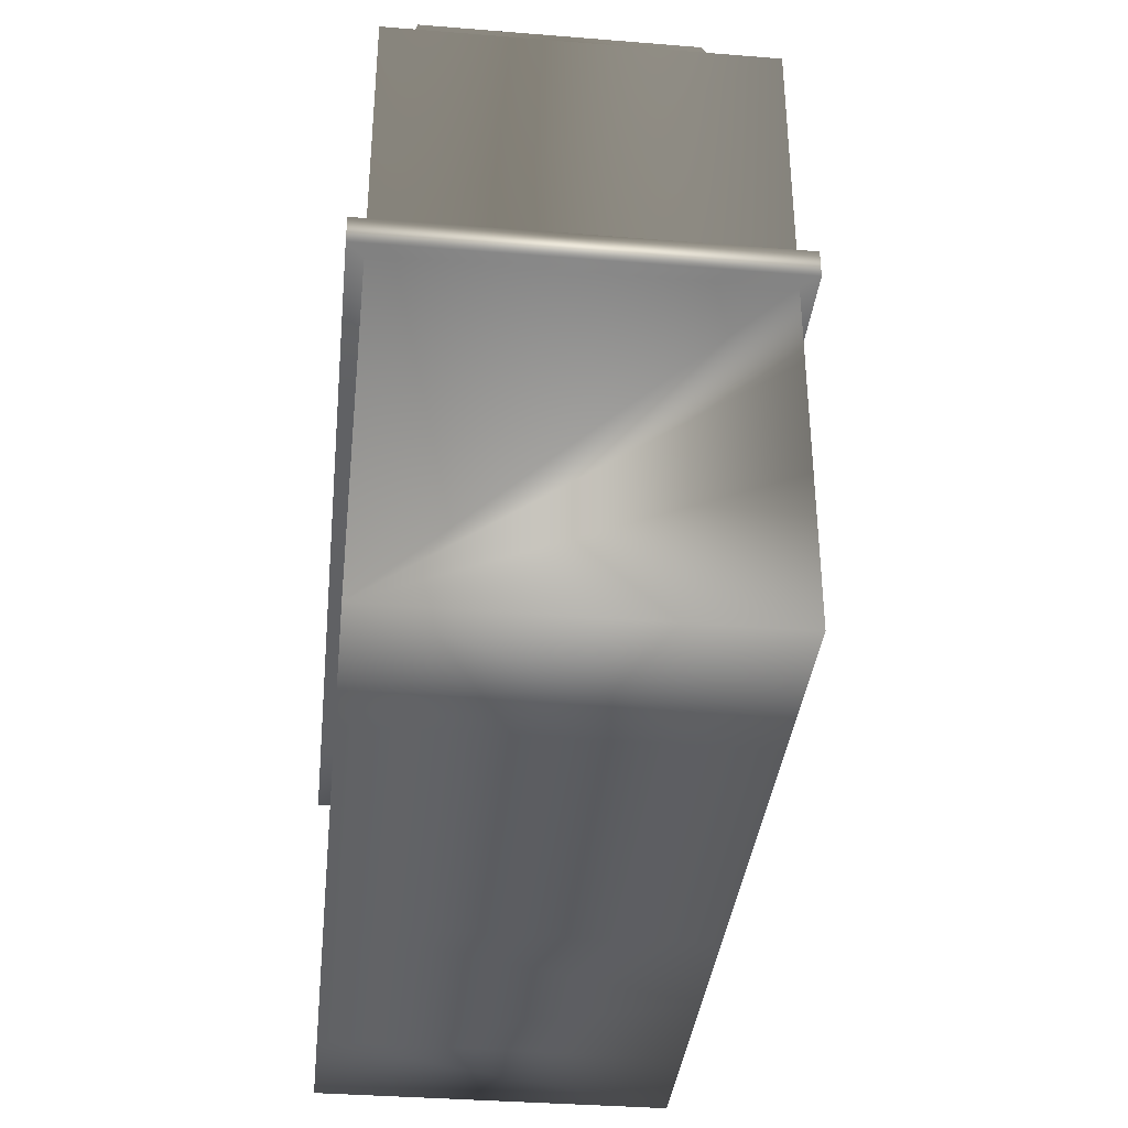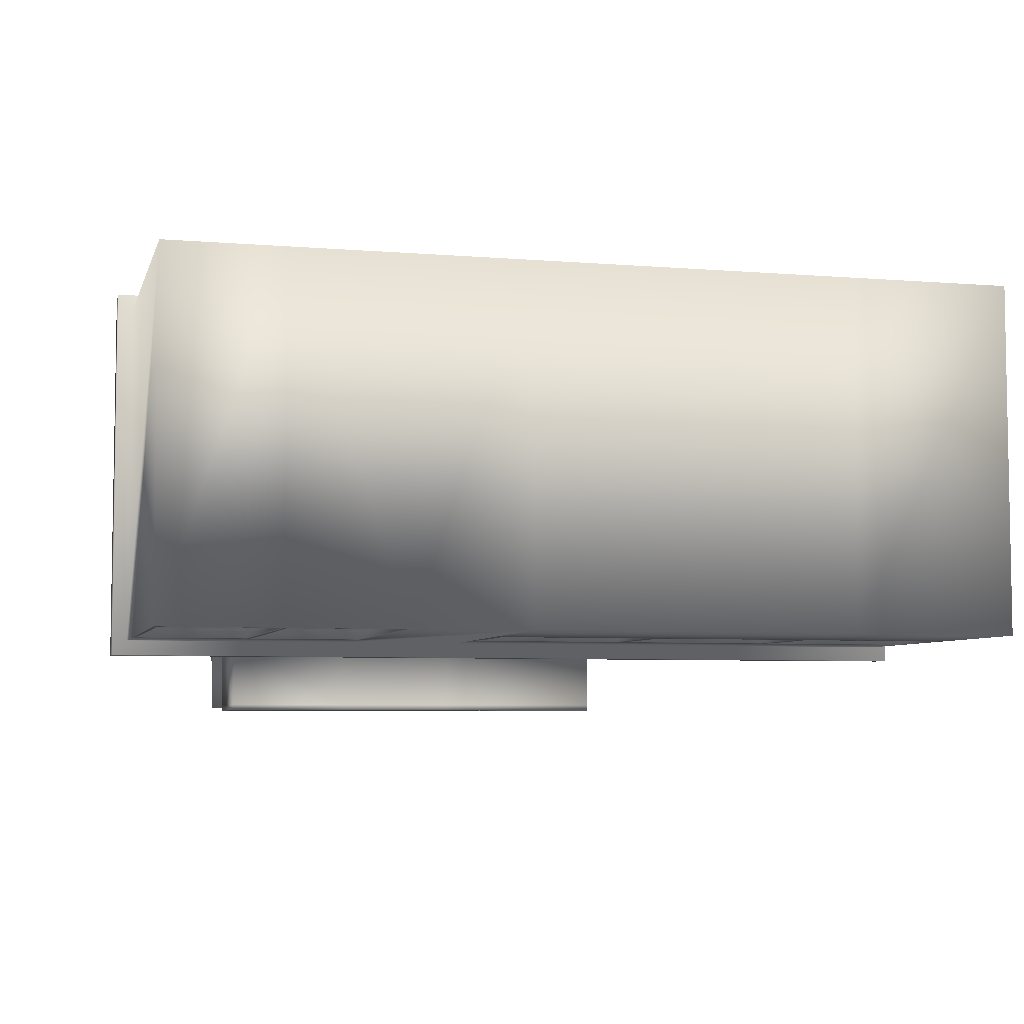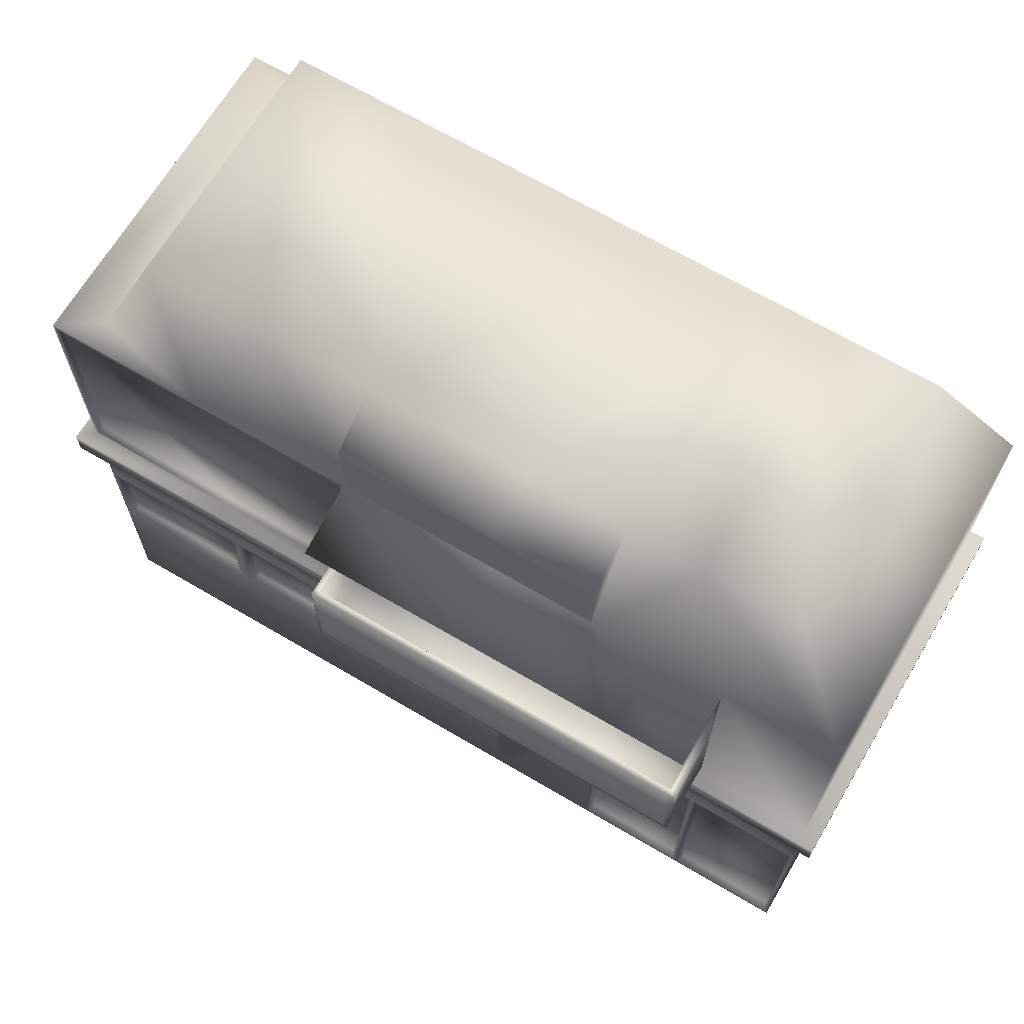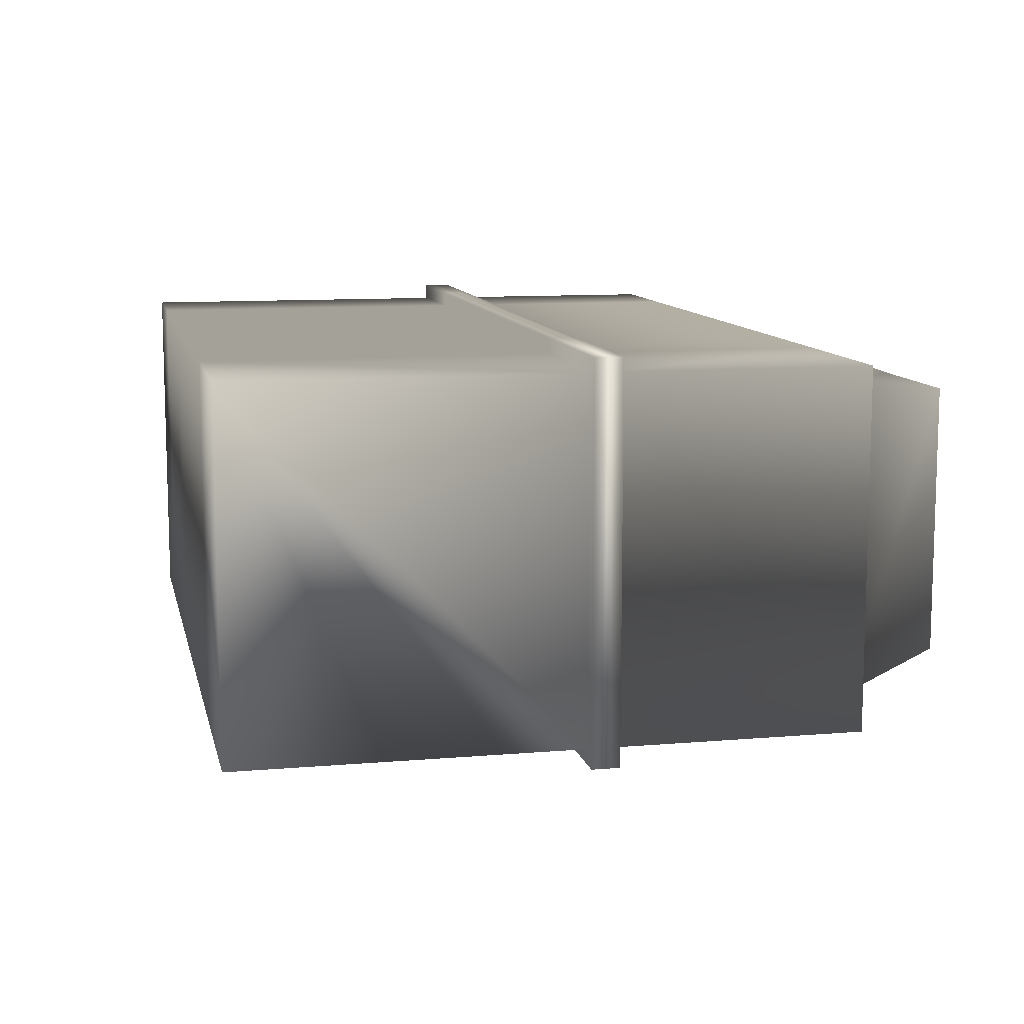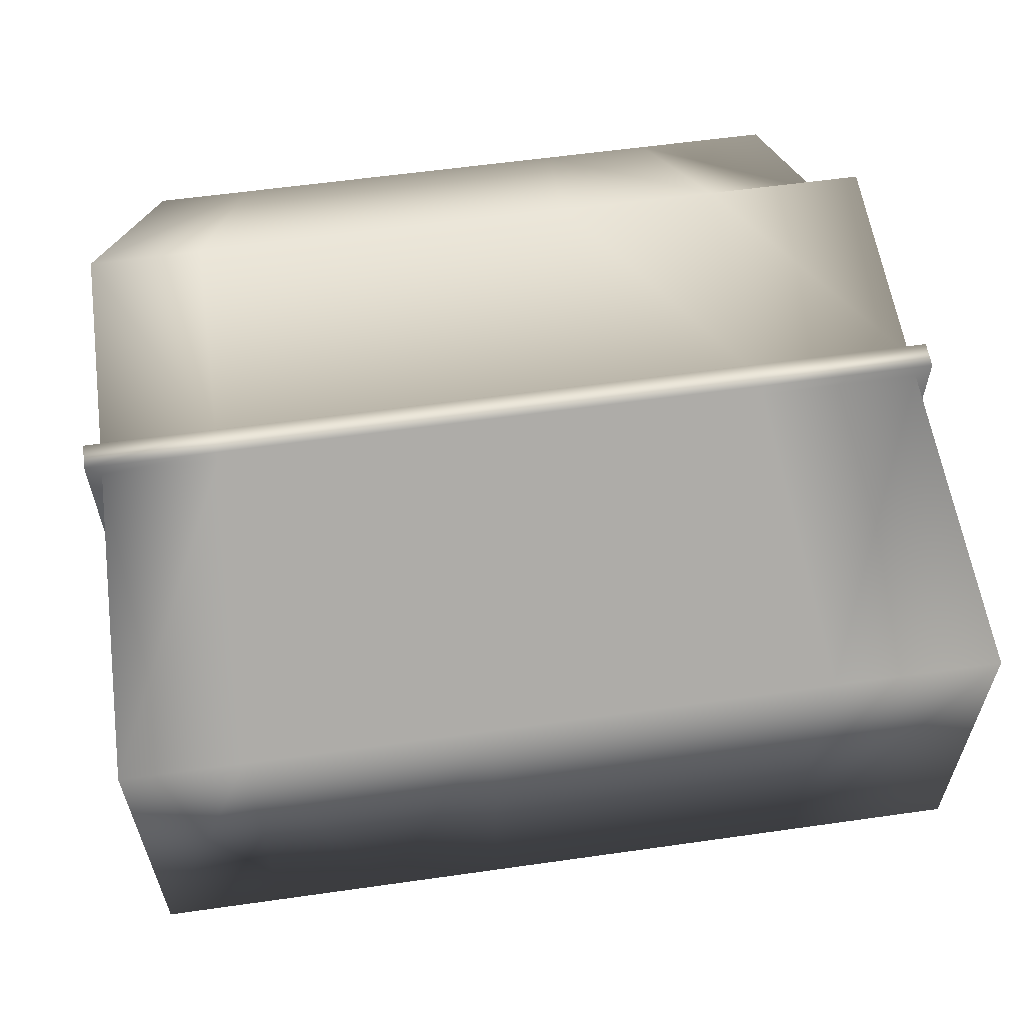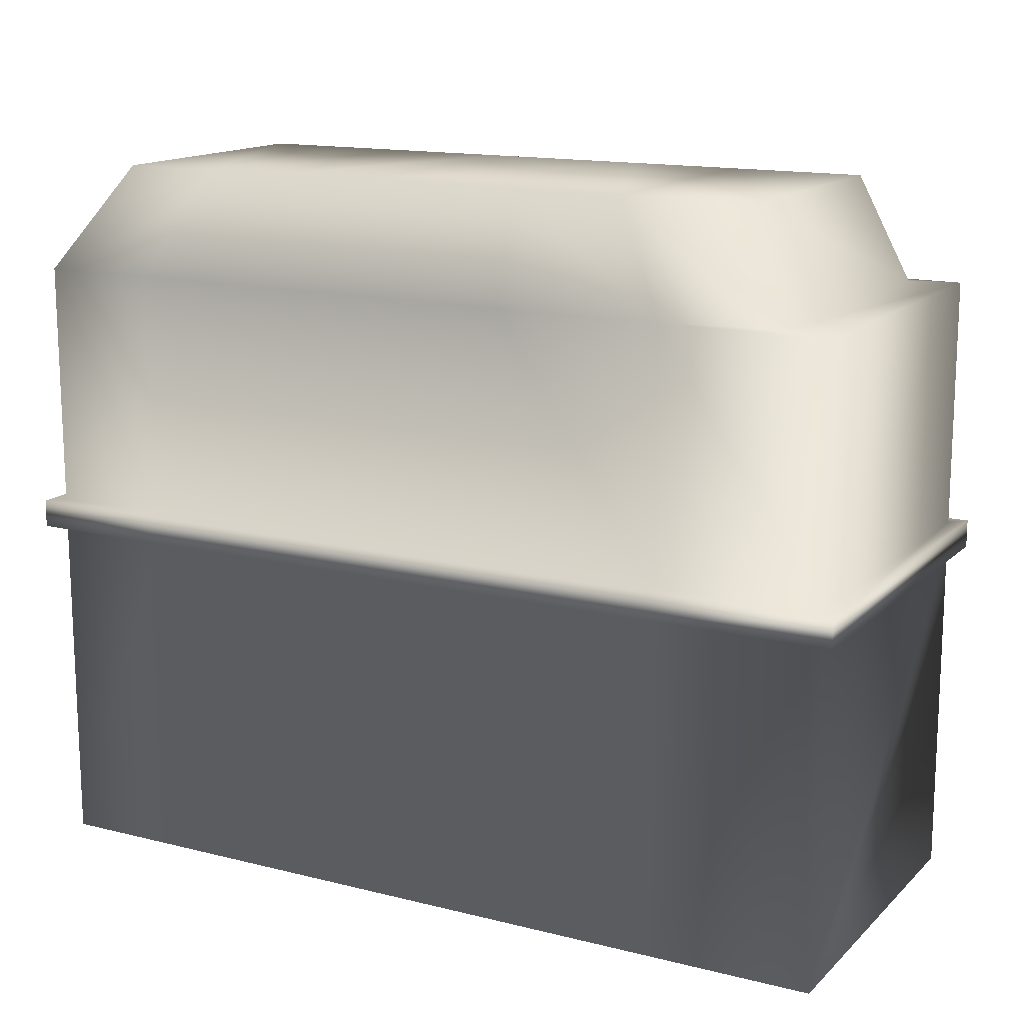
<metadata>
{"format":"obj","ext":"obj","renderer":"f3d","projection":"perspective","resolution":1024,"background":"white","views":[{"elev":-36.3,"azim":84.0,"up":"+Y"},{"elev":-5.7,"azim":-14.2,"up":"+Z"},{"elev":67.3,"azim":-149.4,"up":"+Y"},{"elev":10.5,"azim":77.8,"up":"+Z"},{"elev":58.8,"azim":-8.3,"up":"+Z"},{"elev":14.7,"azim":28.5,"up":"+Y"}]}
</metadata>
<code>
o Cube3_copy16
v 966.5 -0.9198 1003
v 966.5 -0.9198 1277
v 1240 -0.9198 1003
v 1240 -0.9198 1277
v 966.5 472.9 1003
v 966.5 472.9 1277
v 1240 472.9 1277
v 1622 472.9 1003
v 1622 472.9 1277
v 1622 -0.9198 1277
v 1622 -0.9198 1003
v 1244 555.2 1250
v 1244 555.2 1045
v 1554 555.2 1250
v 1554 555.2 1045
v 1028 555.2 1045
v 1028 555.2 1250
v 1058 -0.9198 1003
v 1149 -0.9198 1003
v 1058 -0.9198 1277
v 1149 -0.9198 1277
v 1149 472.9 1277
v 1058 472.9 1277
v 1495 472.9 1003
v 1368 472.9 1277
v 1495 472.9 1277
v 1368 -0.9198 1277
v 1495 -0.9198 1277
v 1368 -0.9198 1003
v 1495 -0.9198 1003
v 1452 555.2 1250
v 1367 555.2 1250
v 1367 555.2 1045
v 1452 555.2 1045
v 1101 555.2 1045
v 1162 555.2 1045
v 1162 555.2 1250
v 1101 555.2 1250
v 966.5 283.6 1003
v 966.5 262.3 1003
v 966.5 262.3 1277
v 966.5 283.6 1277
v 1240 283.6 1003
v 1240 262.3 1003
v 1240 283.6 1277
v 1240 262.3 1277
v 1622 283.6 1003
v 1622 262.3 1003
v 1622 283.6 1277
v 1622 262.3 1277
v 1058 283.6 1003
v 1058 262.3 1003
v 1149 283.6 1003
v 1149 262.3 1003
v 1058 262.3 1277
v 1058 283.6 1277
v 1149 262.3 1277
v 1149 283.6 1277
v 1368 283.6 1003
v 1368 262.3 1003
v 1495 283.6 1003
v 1495 262.3 1003
v 1495 283.6 1277
v 1495 262.3 1277
v 1368 283.6 1277
v 1368 262.3 1277
v 954.6 283.6 991
v 954.6 262.3 991
v 954.6 262.3 1289
v 954.6 283.6 1289
v 1240 283.6 991
v 1240 262.3 991
v 1240 283.6 1289
v 1240 262.3 1289
v 1634 283.6 991
v 1634 262.3 991
v 1634 283.6 1289
v 1634 262.3 1289
v 1058 283.6 991
v 1058 262.3 991
v 1149 283.6 991
v 1149 262.3 991
v 1058 262.3 1289
v 1058 283.6 1289
v 1149 262.3 1289
v 1149 283.6 1289
v 1368 283.6 991
v 1368 262.3 991
v 1495 283.6 991
v 1495 262.3 991
v 1495 283.6 1289
v 1495 262.3 1289
v 1368 283.6 1289
v 1368 262.3 1289
v 1240 113.8 1003
v 1240 201.5 1003
v 1368 113.8 1003
v 1368 201.5 1003
v 1495 113.8 1003
v 1495 201.5 1003
v 1622 201.5 1003
v 1622 113.8 1003
v 1247 194.7 1003
v 1361 194.7 1003
v 1361 120.6 1003
v 1247 120.6 1003
v 1374 194.7 1003
v 1488 194.7 1003
v 1488 120.6 1003
v 1374 120.6 1003
v 1502 194.7 1003
v 1615 194.7 1003
v 1615 120.6 1003
v 1502 120.6 1003
v 1502 194.7 1010
v 1615 194.7 1010
v 1615 120.6 1010
v 1502 120.6 1010
v 1374 194.7 1010
v 1488 194.7 1010
v 1488 120.6 1010
v 1374 120.6 1010
v 1247 194.7 1010
v 1361 194.7 1010
v 1361 120.6 1010
v 1247 120.6 1010
v 1149 199.8 1003
v 1058 199.8 1003
v 966.5 199.8 1003
v 1061 196.6 1003
v 1146 196.6 1003
v 1146 2.366 1003
v 1061 2.366 1003
v 969.8 196.6 1003
v 1055 196.6 1003
v 1055 2.366 1003
v 969.8 2.366 1003
v 969.8 196.6 1010
v 1055 196.6 1010
v 1055 2.366 1010
v 969.8 2.366 1010
v 1061 196.6 1010
v 1146 196.6 1010
v 1146 2.366 1010
v 1061 2.366 1010
v 1495 468.2 1003
v 1617 468.2 1003
v 1617 288.3 1003
v 1495 288.3 1003
v 1372 288.3 1003
v 1372 468.2 1003
v 1495 468.2 1008
v 1617 468.2 1008
v 1617 288.3 1008
v 1495 288.3 1008
v 1372 288.3 1008
v 1372 468.2 1008
v 1368 297.4 1003
v 1149 297.4 1003
v 1058 297.4 1003
v 1240 297.4 1003
v 1240 381.5 1003
v 1058 381.5 1003
v 1368 381.5 1003
v 1363 381.5 1003
v 1363 302.4 1003
v 1240 302.4 1003
v 1149 302.4 1003
v 1063 302.4 1003
v 1063 381.5 1003
v 1152 381.5 1003
v 1368 297.4 951.4
v 1149 297.4 951.4
v 1058 297.4 951.4
v 1240 297.4 951.4
v 1363 302.4 951.4
v 1240 302.4 951.4
v 1149 302.4 951.4
v 1063 302.4 951.4
v 1058 381.5 951.4
v 1063 381.5 951.4
v 1363 381.5 951.4
v 1368 381.5 951.4
v 1368 297.4 946.6
v 1149 297.4 946.6
v 1058 297.4 946.6
v 1240 297.4 946.6
v 1363 302.4 946.6
v 1240 302.4 946.6
v 1149 302.4 946.6
v 1063 302.4 946.6
v 1058 381.5 946.6
v 1063 381.5 946.6
v 1363 381.5 946.6
v 1368 381.5 946.6
v 1244 473.1 1003
v 1240 458.3 1003
v 1058 472.9 1003
v 1058 458.3 1003
v 1162 473.1 1003
v 1149 458.3 1003
v 1367 472.8 1003
v 1367 458.3 1003
v 1367 529.4 1003
v 1162 529.4 1003
v 1244 529.4 1003
v 1244 458.4 949.1
v 1367 458.4 949.1
v 1162 458.4 949.1
v 1058 458.4 949.1
v 1365 475 1003
v 1244 475.3 1003
v 1164 475.3 1003
v 1164 527.2 1003
v 1244 527.2 1003
v 1365 527.2 1003
v 1588 474.9 1024
v 1588 474.9 1263
g Cube3_copy16_Cube3_copy16_auv
f 1 18 20 2
f 1 137 136 18
f 2 20 55 41
f 2 41 40 129 1
f 3 19 127 54 44 96 95
f 3 29 27 4
f 4 21 19 3
f 4 27 66 46
f 5 16 35 198
f 5 39 42 6
f 6 17 16 5
f 6 23 38 17
f 6 42 56 23
f 7 12 37 22
f 7 45 65 25
f 8 9 49 47
f 8 24 217
f 8 147 146 24
f 8 217 218 9
f 10 11 102 101 48 50
f 10 28 30 11
f 12 32 33 13
f 13 36 37 12
f 13 206 205 36
f 14 15 34 31
f 14 218 217 15
f 15 217 24 34
f 16 17 38 35
f 18 133 132 19
f 18 136 135 128
f 19 21 20 18
f 19 132 131 127
f 21 57 55 20
f 22 37 38 23
f 22 58 45 7
f 23 56 58 22
f 25 32 12 7
f 25 65 63 26
f 26 31 32 25
f 26 63 49 9
f 27 29 30 28
f 28 64 66 27
f 29 97 99 30
f 30 99 102 11
f 31 26 218 14
f 31 34 33 32
f 33 202 204
f 33 204 206 13
f 34 24 202 33
f 35 38 37 36
f 35 200 198
f 36 200 35
f 39 67 70 42
f 40 41 69 68
f 41 55 83 69
f 43 53 159 161
f 43 71 81 53
f 46 57 21 4
f 46 66 94 74
f 47 49 77 75
f 47 148 147 8
f 50 48 76 78
f 50 64 28 10
f 51 79 67 39
f 52 128 129 40
f 53 81 79 51
f 54 127 128 52
f 56 42 70 84
f 57 85 83 55
f 59 87 71 43
f 59 150 149 61
f 60 44 72 88
f 60 98 96 44
f 61 89 87 59
f 61 149 148 47
f 62 100 98 60
f 63 65 93 91
f 64 92 94 66
f 65 45 73 93
f 67 79 80 68
f 68 69 70 67
f 68 80 52 40
f 69 83 84 70
f 71 87 88 72
f 72 82 81 71
f 73 86 85 74
f 74 85 57 46
f 74 94 93 73
f 75 77 78 76
f 75 89 61 47
f 76 90 89 75
f 77 91 92 78
f 78 92 64 50
f 79 81 82 80
f 80 82 54 52
f 82 72 44 54
f 83 85 86 84
f 84 86 58 56
f 86 73 45 58
f 87 89 90 88
f 88 90 62 60
f 90 76 48 62
f 91 77 49 63
f 91 93 94 92
f 95 97 29 3
f 95 106 105 97
f 96 103 106 95
f 97 105 104 98
f 97 110 109 99
f 98 104 103 96
f 98 107 110 97
f 99 109 108 100
f 99 114 113 102
f 100 108 107 98
f 100 111 114 99
f 101 100 62 48
f 101 112 111 100
f 102 113 112 101
f 103 123 126 106
f 104 124 123 103
f 105 125 124 104
f 106 126 125 105
f 107 119 122 110
f 108 120 119 107
f 109 121 120 108
f 110 122 121 109
f 111 115 118 114
f 112 116 115 111
f 113 117 116 112
f 114 118 117 113
f 116 117 118 115
f 120 121 122 119
f 124 125 126 123
f 127 131 130 128
f 128 130 133 18
f 128 135 134 129
f 129 134 137 1
f 130 142 145 133
f 131 143 142 130
f 132 144 143 131
f 133 145 144 132
f 134 138 141 137
f 135 139 138 134
f 136 140 139 135
f 137 141 140 136
f 139 140 141 138
f 143 144 145 142
f 146 151 202 24
f 146 152 157 151
f 147 153 152 146
f 148 154 153 147
f 149 155 154 148
f 150 156 155 149
f 151 157 156 150
f 153 154 155 156 157 152
f 158 164 203 202 151 150 59
f 158 172 183 164
f 159 173 175 161
f 160 159 53 51
f 160 174 173 159
f 161 158 59 43
f 161 175 172 158
f 162 171 201 197
f 163 180 174 160
f 164 183 182 165
f 165 182 176 166
f 166 167 168 169 170 165
f 166 176 177 167
f 167 177 178 168
f 168 178 179 169
f 169 179 181 170
f 170 181 180 163
f 172 175 187 184
f 173 174 186 185
f 174 180 192 186
f 177 176 182 181 179 178
f 181 182 194 193
f 181 193 192 180
f 183 195 194 182
f 184 187 189 188
f 184 195 183 172
f 185 186 191 190
f 185 187 175 173
f 186 192 193 191
f 188 194 195 184
f 190 189 187 185
f 191 193 194 188 189 190
f 196 207 209 200
f 196 212 211 202
f 197 203 164 165 162
f 197 207 208 203
f 198 199 163 160 51 39 5
f 198 210 199
f 199 201 171 170 163
f 199 210 209 201
f 200 36 205
f 200 209 210 198
f 200 213 212 196
f 201 209 207 197
f 202 208 207 196
f 202 211 216 204
f 203 208 202
f 204 216 215 206
f 205 214 213 200
f 206 215 214 205
f 212 213 214 215 216 211
f 218 26 9
g Cube3_copy16_default
f 165 170 171 162

</code>
